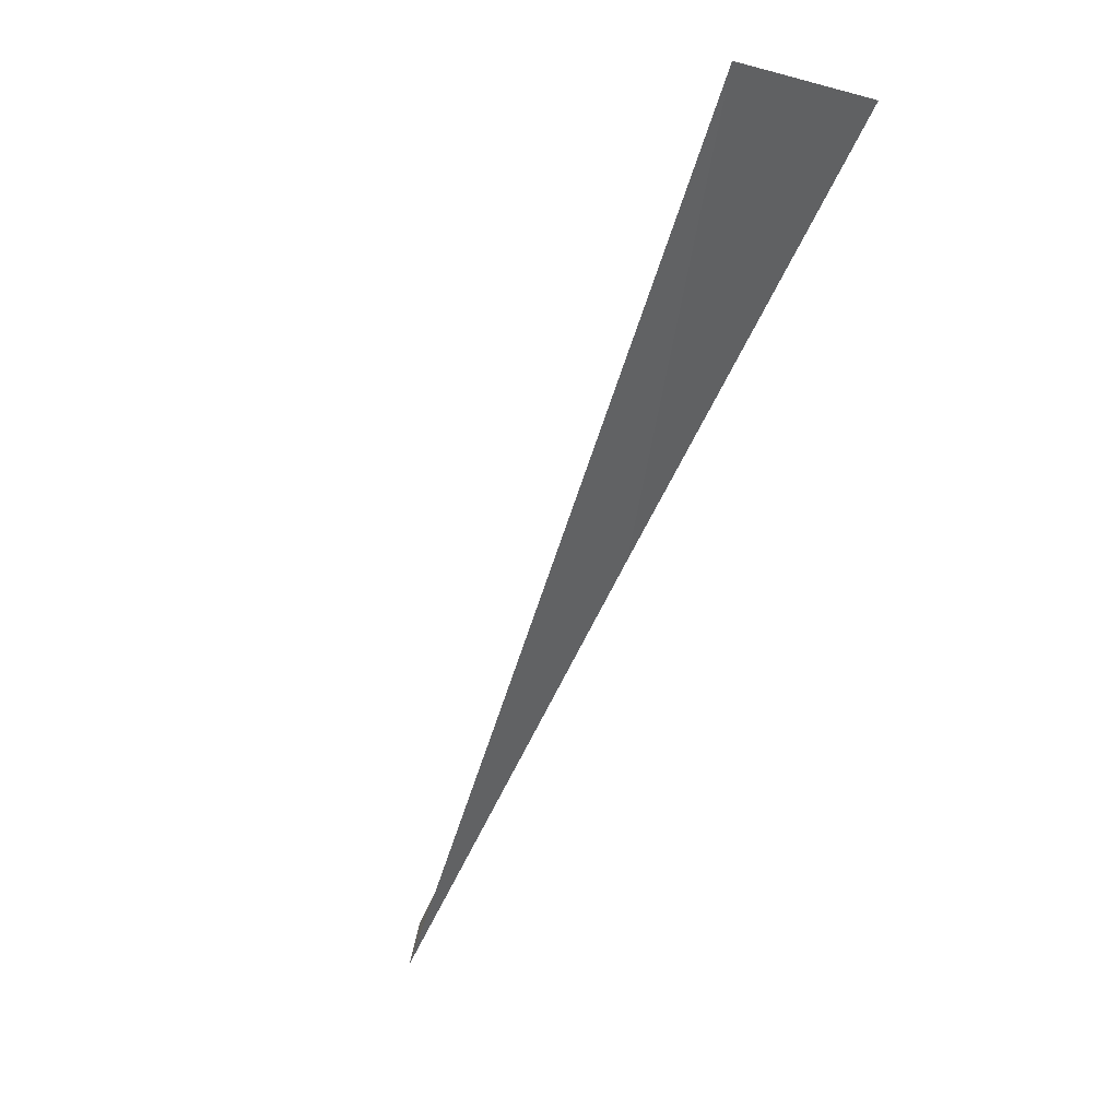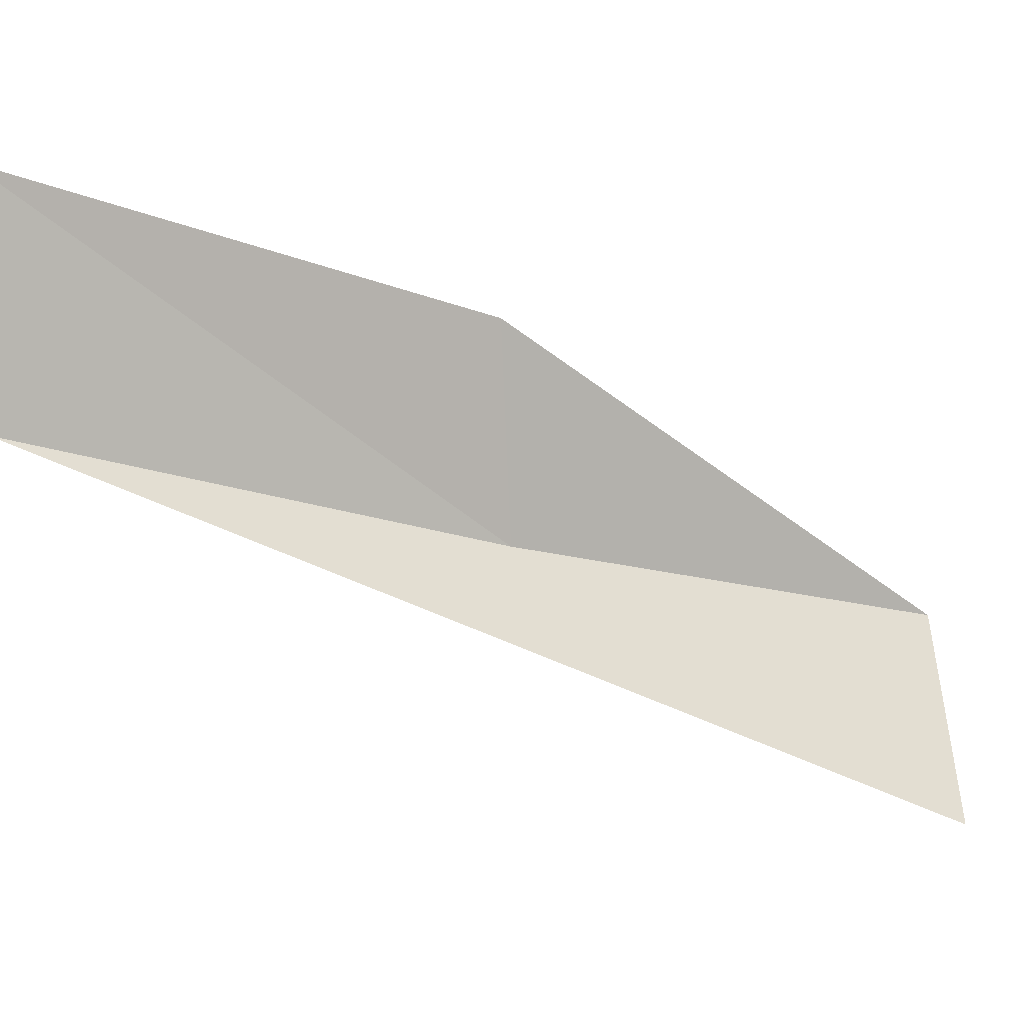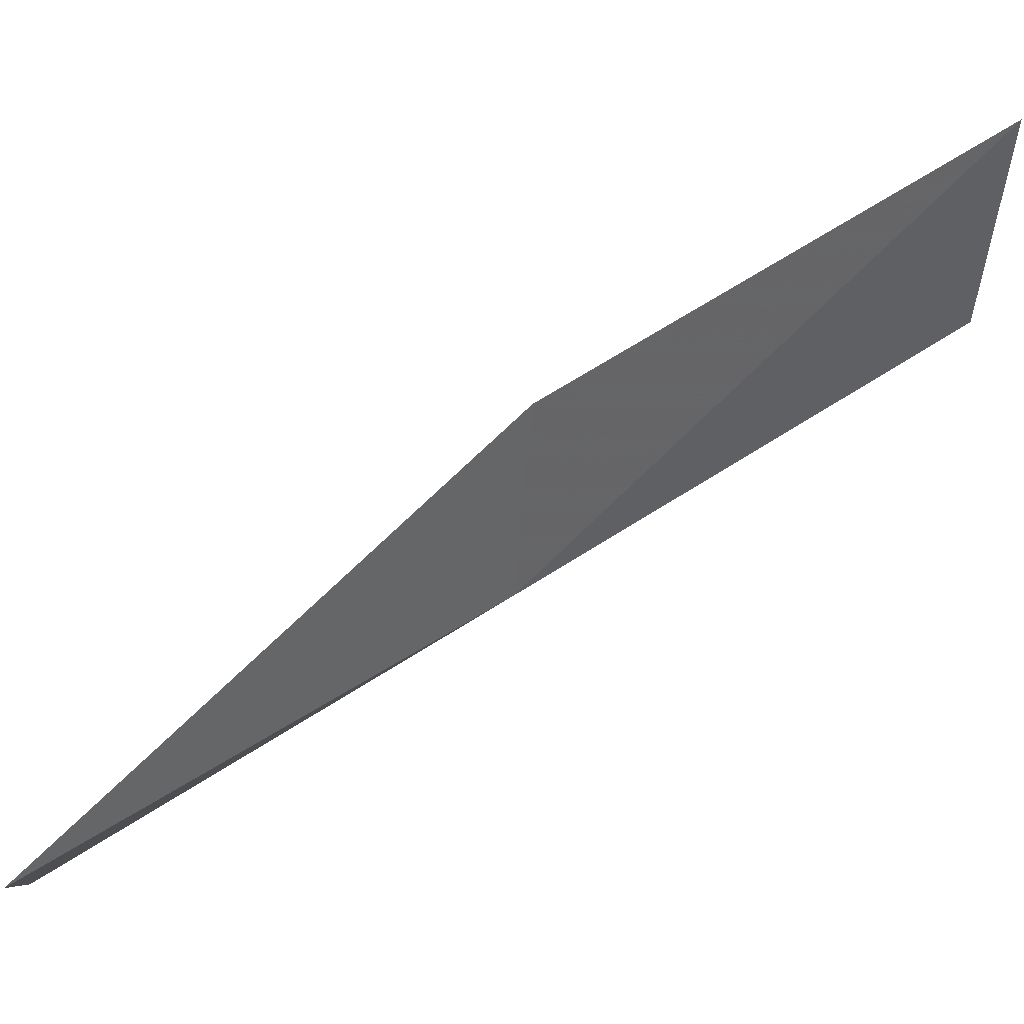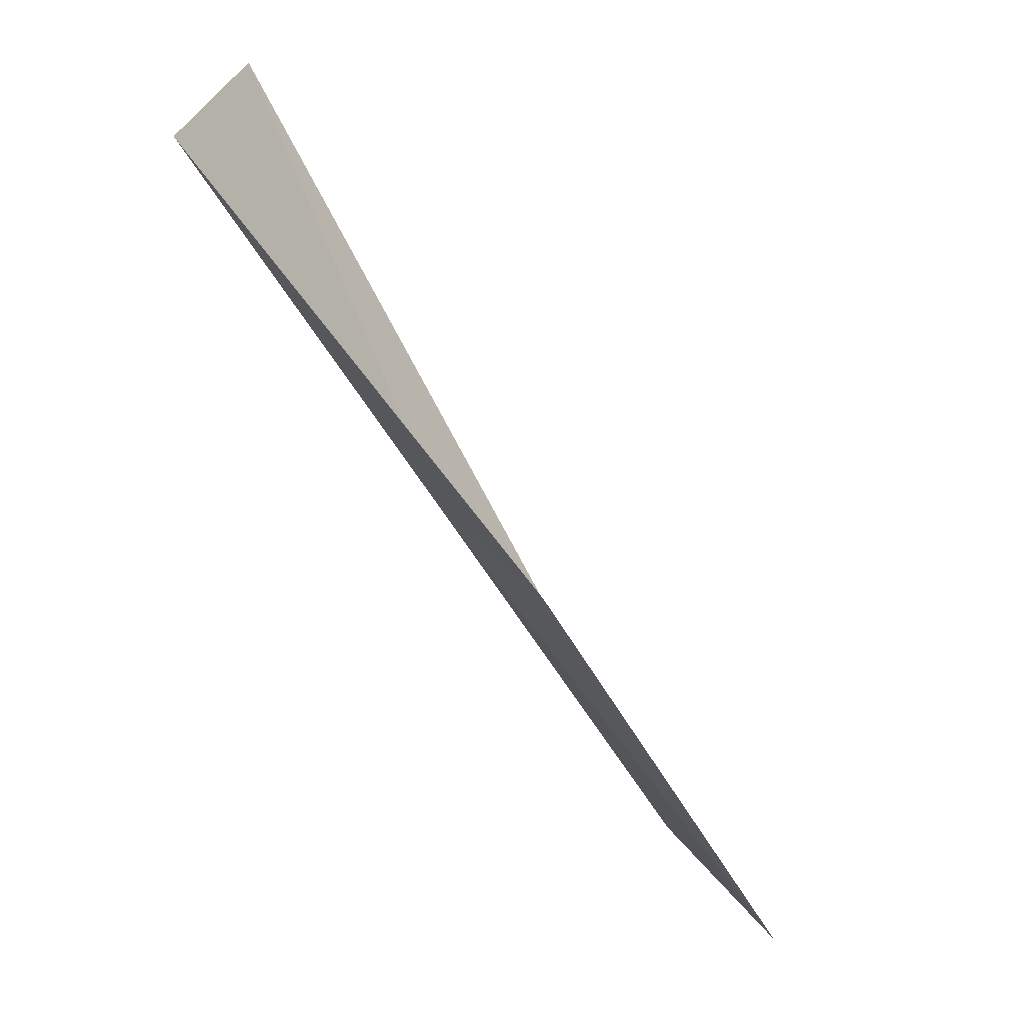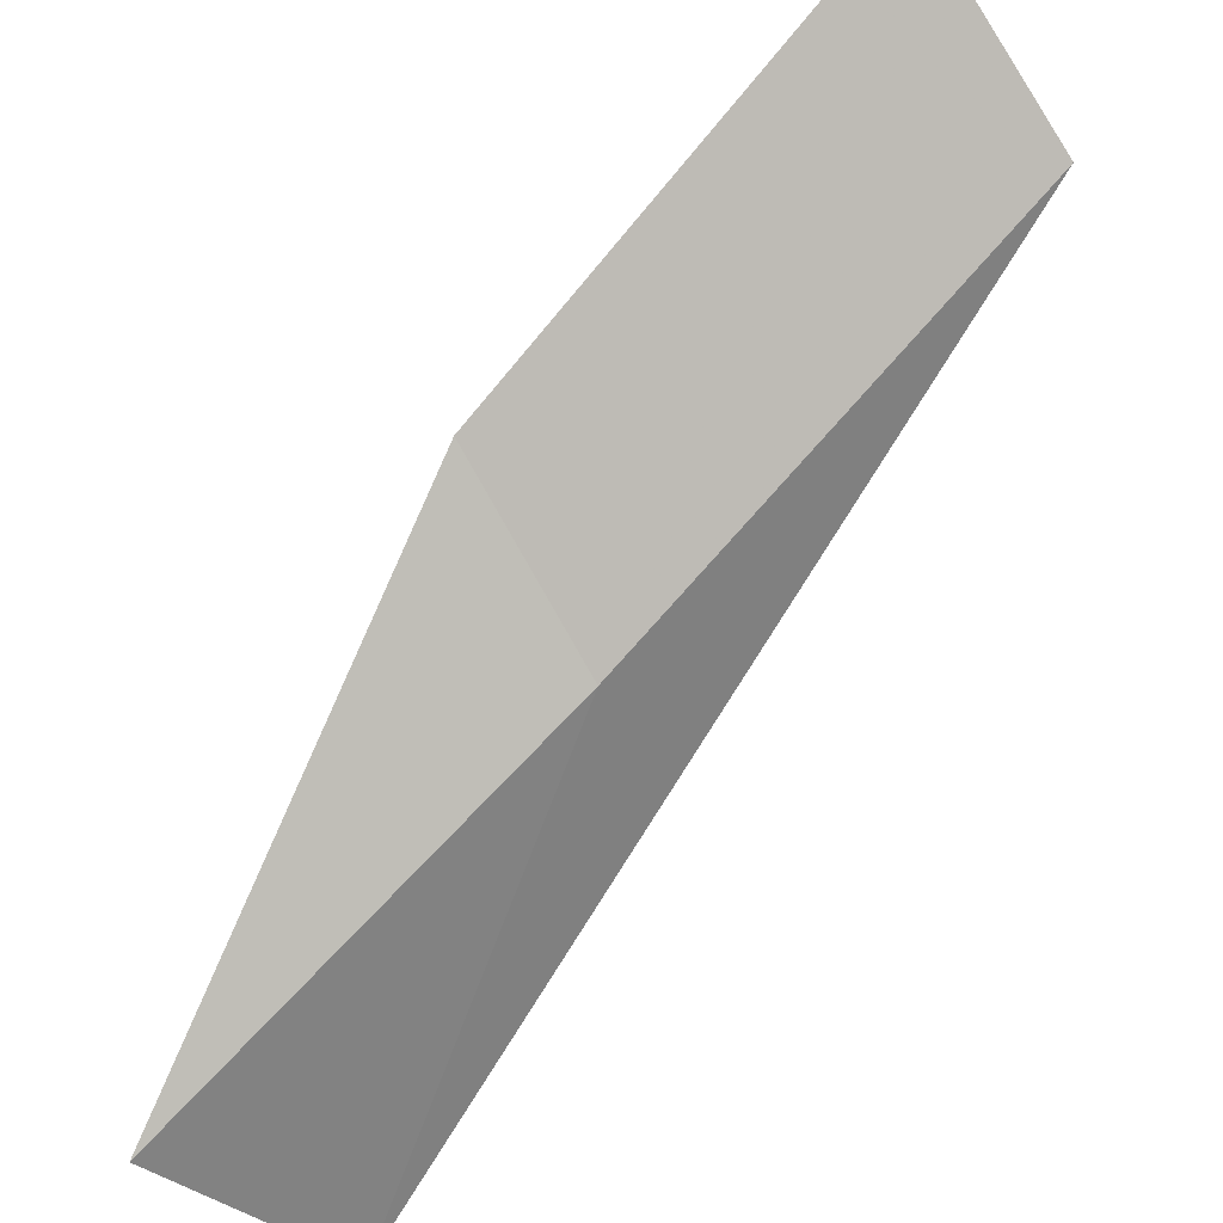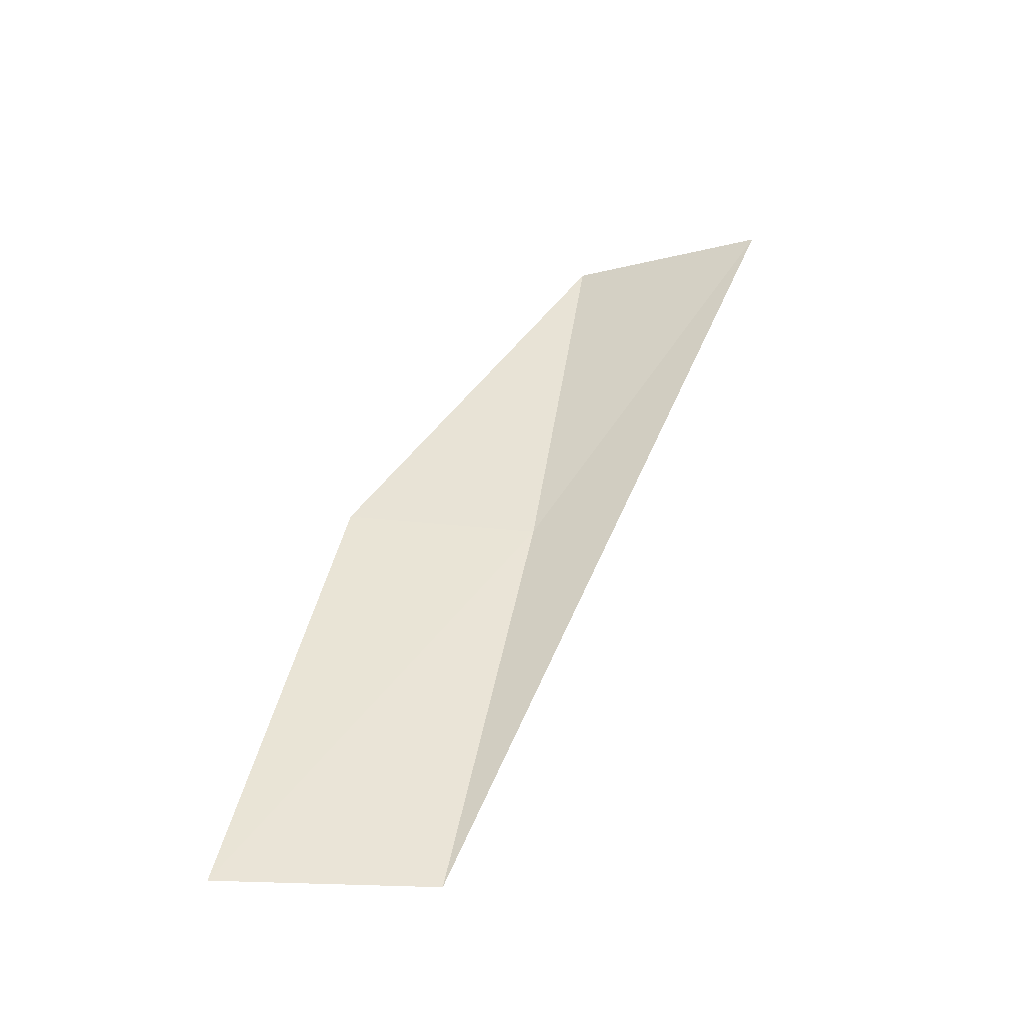
<metadata>
{"format":"obj","ext":"obj","renderer":"f3d","projection":"perspective","resolution":1024,"background":"white","views":[{"elev":1.6,"azim":-49.5,"up":"+Z"},{"elev":55.2,"azim":-93.5,"up":"+Y"},{"elev":-6.6,"azim":84.1,"up":"+Y"},{"elev":30.5,"azim":102.9,"up":"+Z"},{"elev":-37.3,"azim":134.2,"up":"+Y"},{"elev":-17.8,"azim":-151.3,"up":"+Z"}]}
</metadata>
<code>
v -30.26 22.32 88.06
v -28.69 23.86 88.06
v -29.65 19.69 92.57
v -32.13 19.64 92.57
v -28.95 26.6 83.55
v -30.69 25.06 83.55
f 1 3 2
f 1 5 6
f 1 2 5
f 1 4 3
f 1 6 4

</code>
